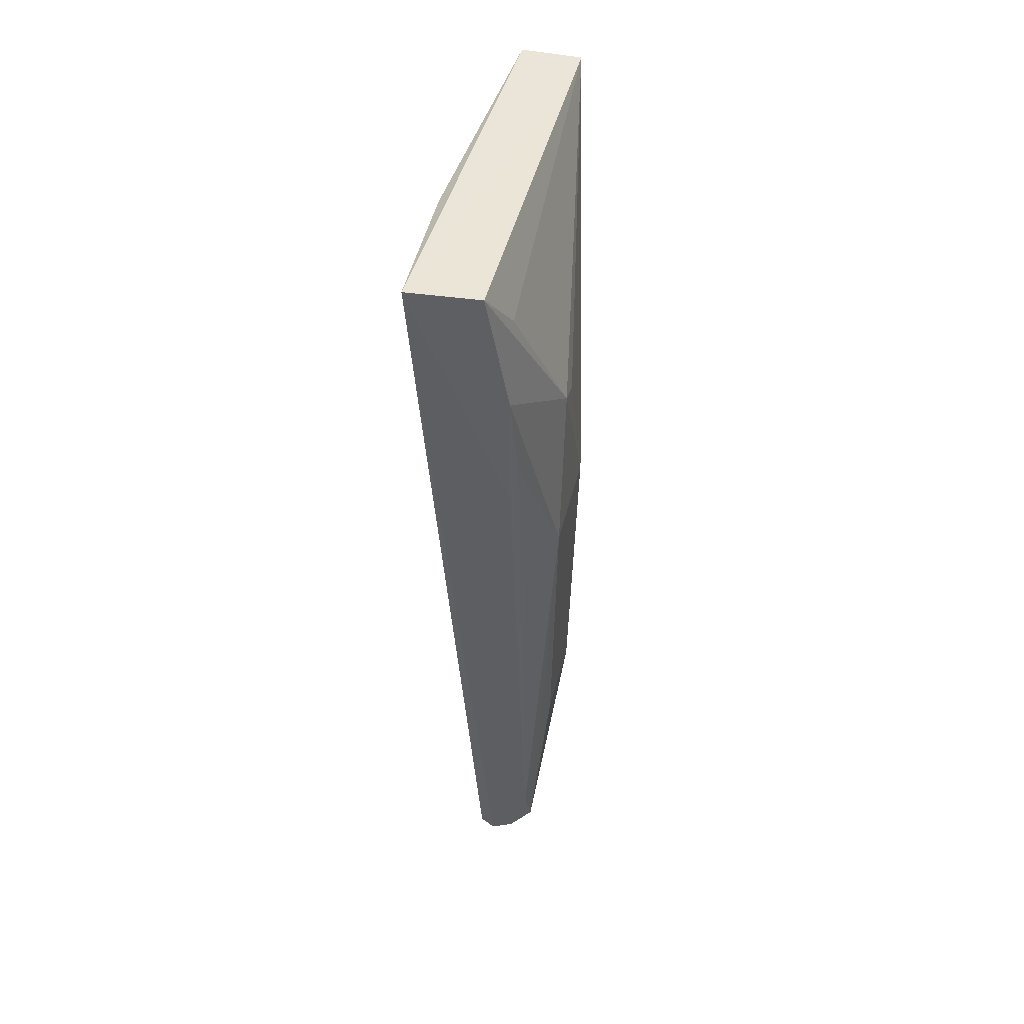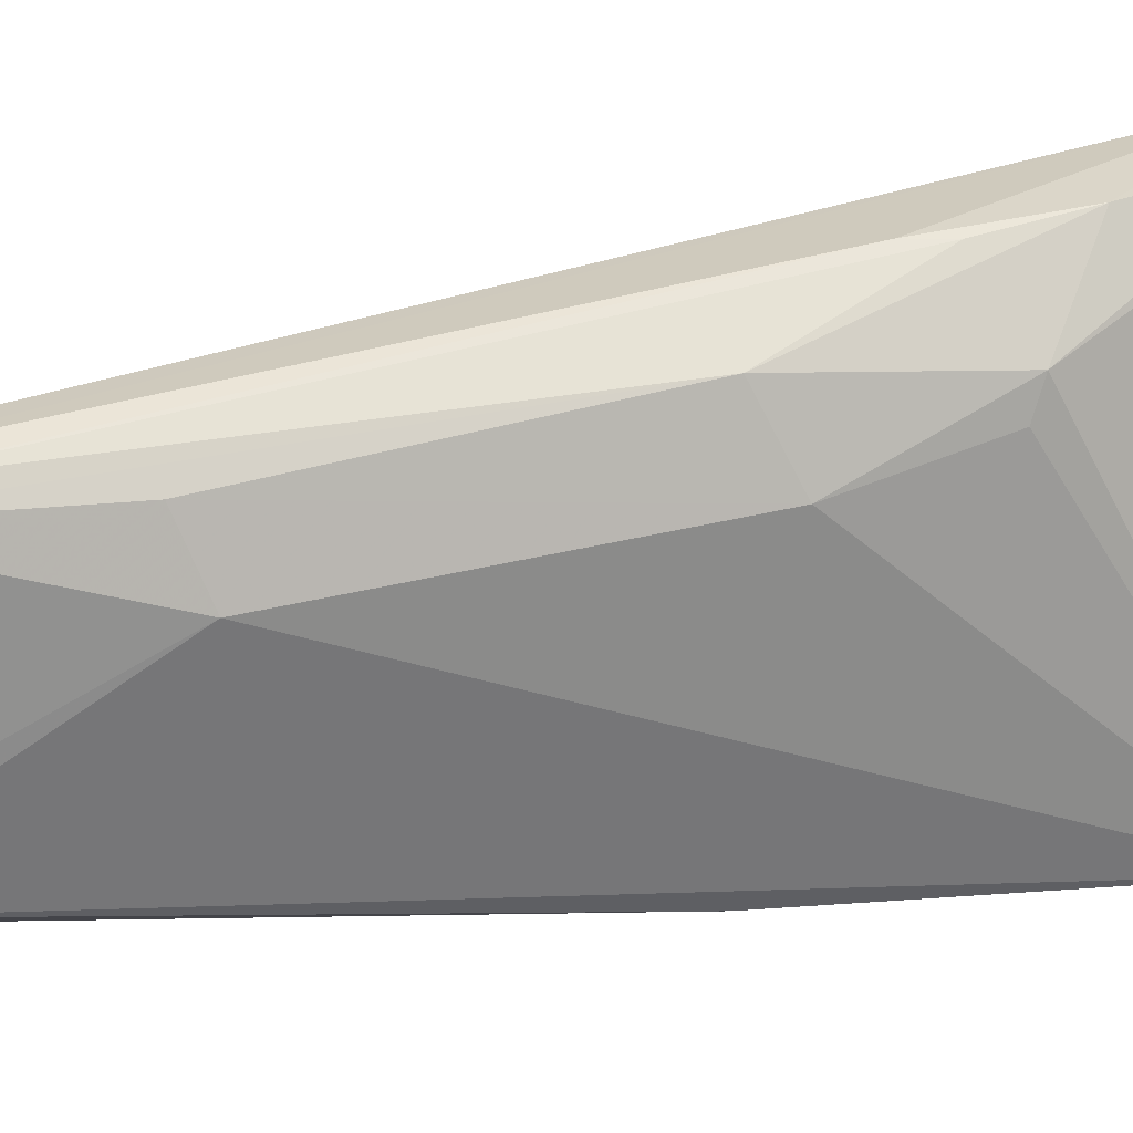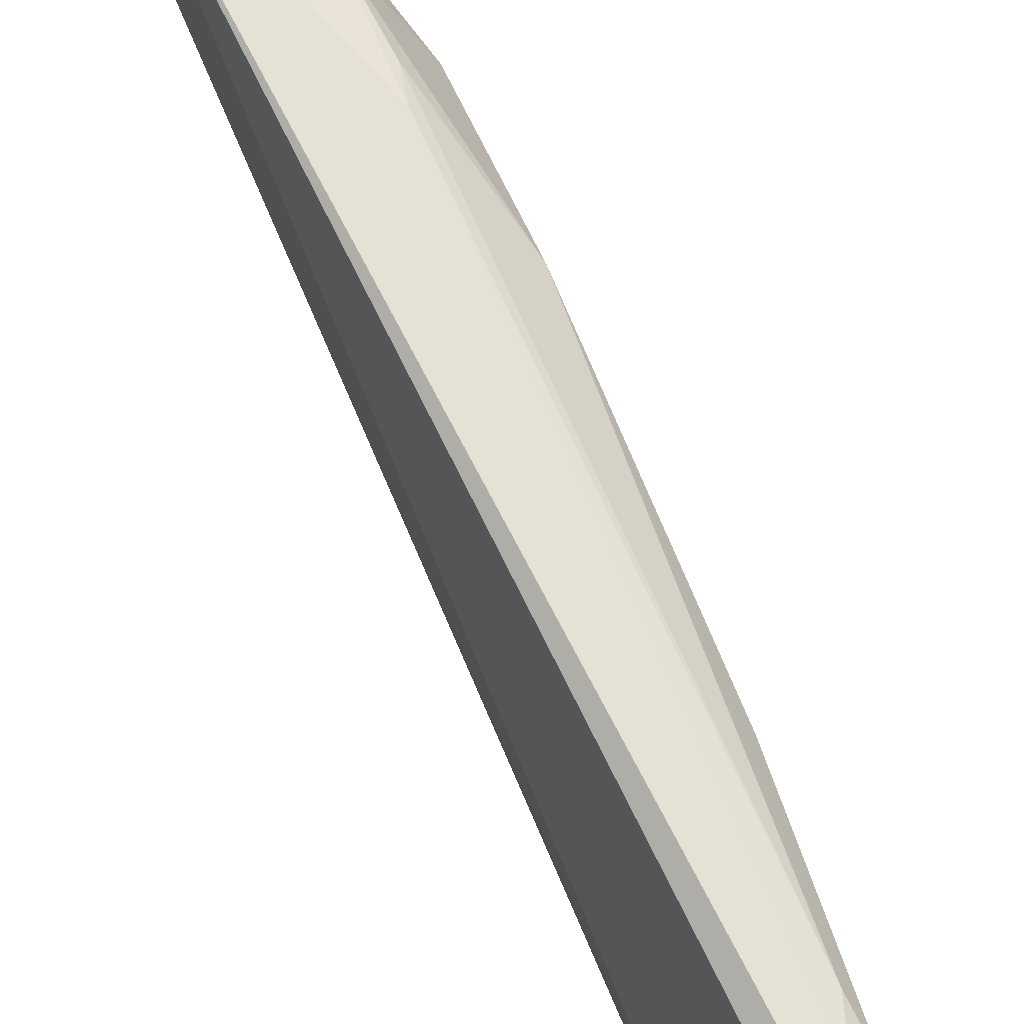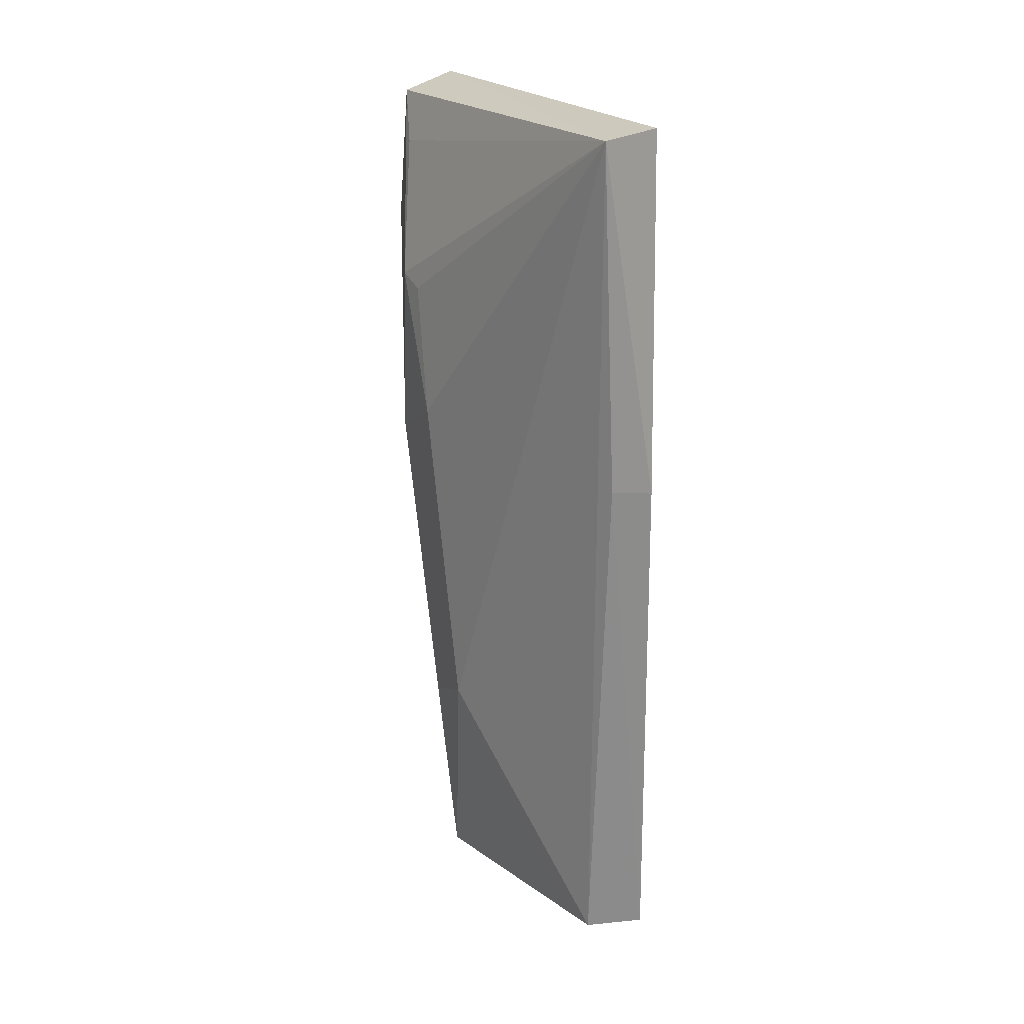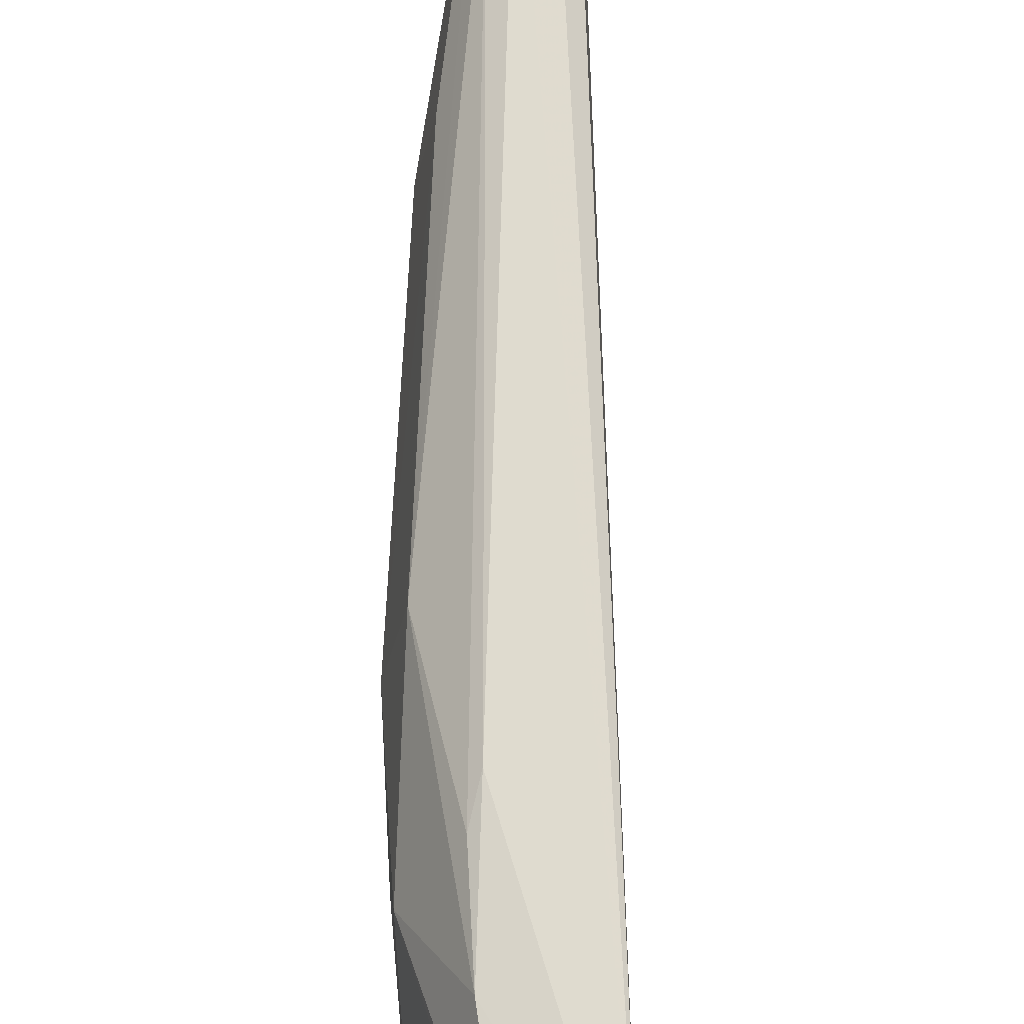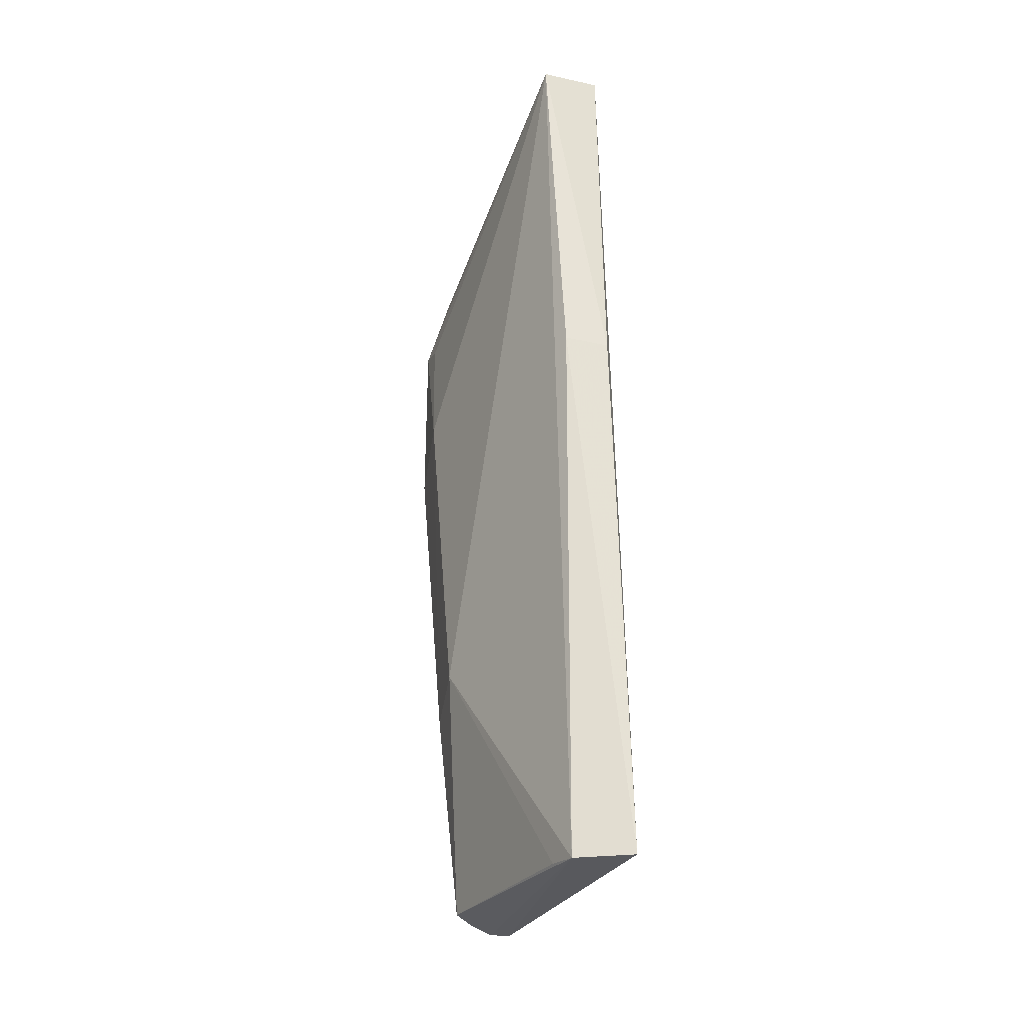
<metadata>
{"format":"obj","ext":"obj","renderer":"f3d","projection":"perspective","resolution":1024,"background":"white","views":[{"elev":42.7,"azim":4.7,"up":"+Y"},{"elev":20.2,"azim":75.1,"up":"+Z"},{"elev":59.3,"azim":-23.3,"up":"+Z"},{"elev":20.6,"azim":143.9,"up":"+Y"},{"elev":77.5,"azim":-178.9,"up":"+Z"},{"elev":-29.7,"azim":156.5,"up":"+Y"}]}
</metadata>
<code>
v 0.03514 0.0972 0.06954
v 0.04405 0.02148 0.0569
v 0.04686 0.08066 0.06025
v 0.04095 0.0967 0.03208
v 0.03789 0.02086 0.03482
v 0.04614 0.09615 0.03206
v 0.04278 0.08511 0.06701
v 0.03894 0.02034 0.05731
v 0.03629 0.09625 0.05596
v 0.04713 0.04126 0.05183
v 0.04065 0.06598 0.03177
v 0.04655 0.06583 0.06118
v 0.041 0.09596 0.06835
v 0.04236 0.02072 0.03723
v 0.04212 0.02124 0.05844
v 0.03812 0.03569 0.03513
v 0.04802 0.06878 0.05506
v 0.0459 0.03915 0.05722
v 0.04291 0.0918 0.06509
v 0.04022 0.02058 0.05844
v 0.04271 0.02104 0.03999
v 0.04415 0.0665 0.03278
v 0.04265 0.07443 0.06593
v 0.04716 0.07974 0.05763
v 0.04333 0.07758 0.06587
v 0.04359 0.02535 0.05835
f 6 4 1
f 8 1 5
f 9 5 1
f 9 1 4
f 11 5 4
f 11 4 6
f 12 3 7
f 13 6 1
f 13 1 7
f 13 7 3
f 14 8 5
f 14 6 10
f 16 9 4
f 16 4 5
f 16 5 9
f 17 10 6
f 17 3 12
f 18 12 2
f 18 2 10
f 18 17 12
f 18 10 17
f 19 13 3
f 19 3 6
f 19 6 13
f 20 14 2
f 20 8 14
f 20 2 15
f 20 15 1
f 20 1 8
f 21 14 10
f 21 10 2
f 21 2 14
f 22 11 6
f 22 6 14
f 22 14 5
f 22 5 11
f 23 7 1
f 23 1 15
f 24 17 6
f 24 6 3
f 24 3 17
f 25 12 7
f 25 7 23
f 26 2 12
f 26 12 25
f 26 15 2
f 26 25 23
f 26 23 15

</code>
